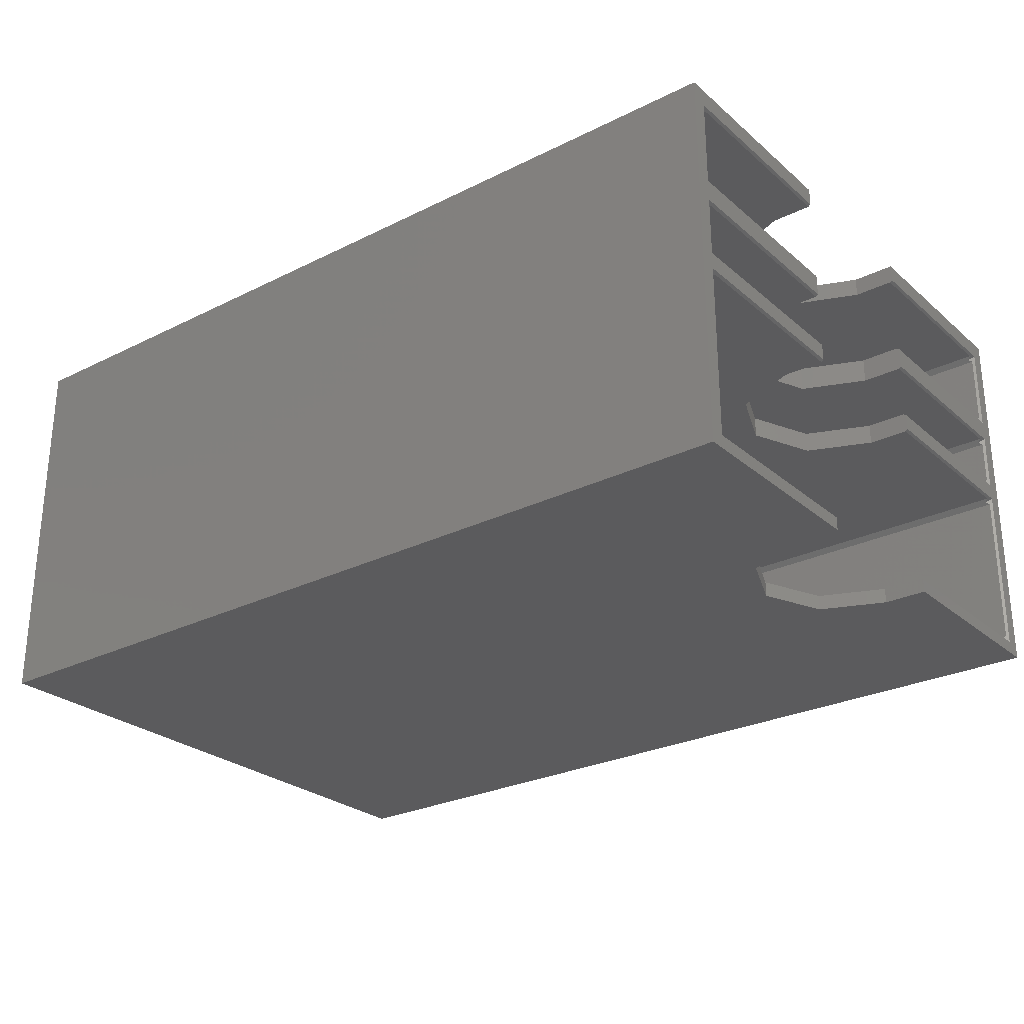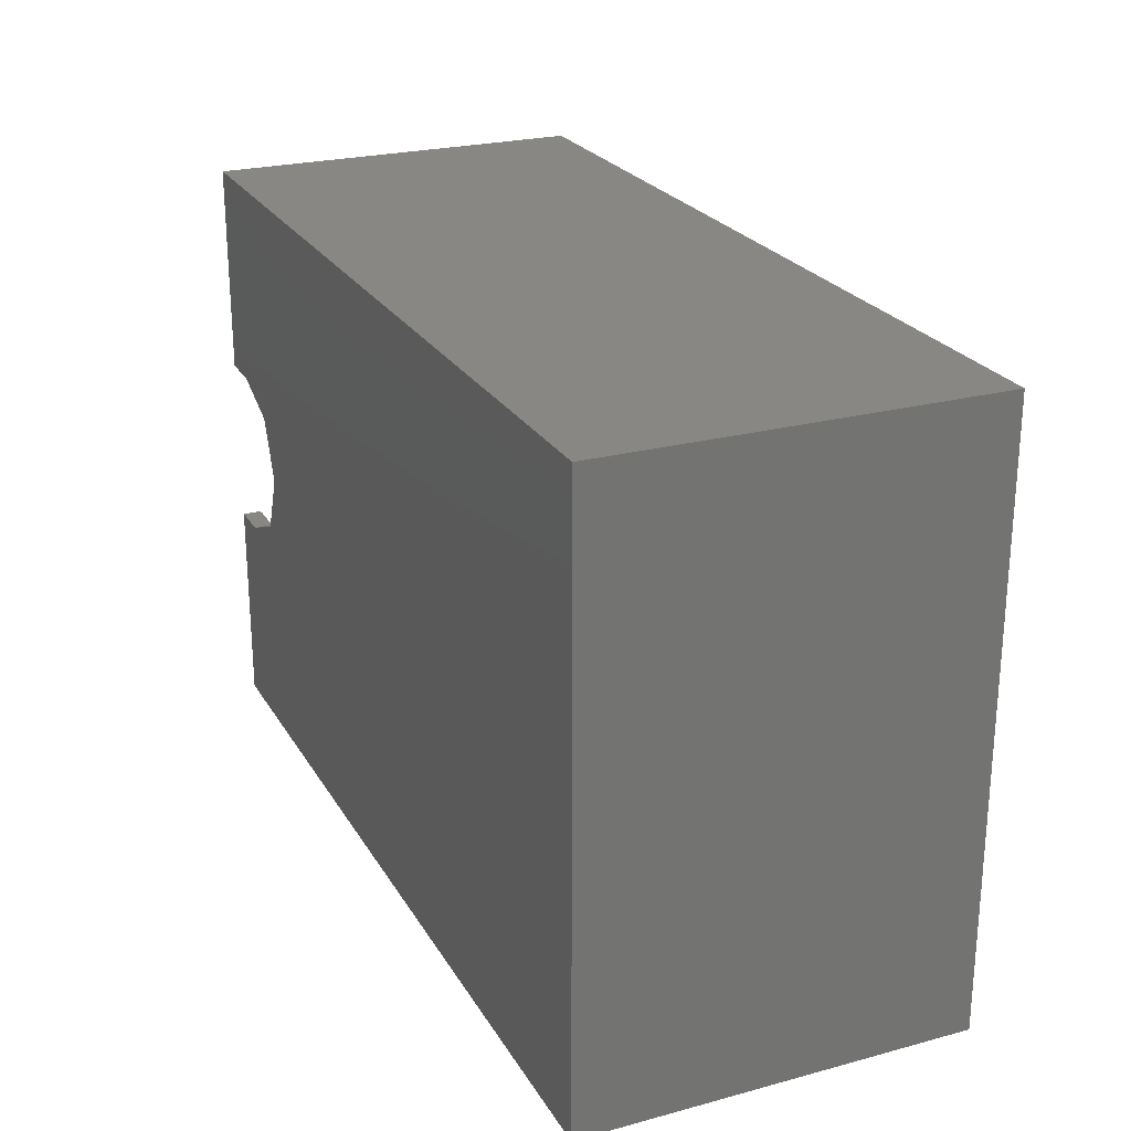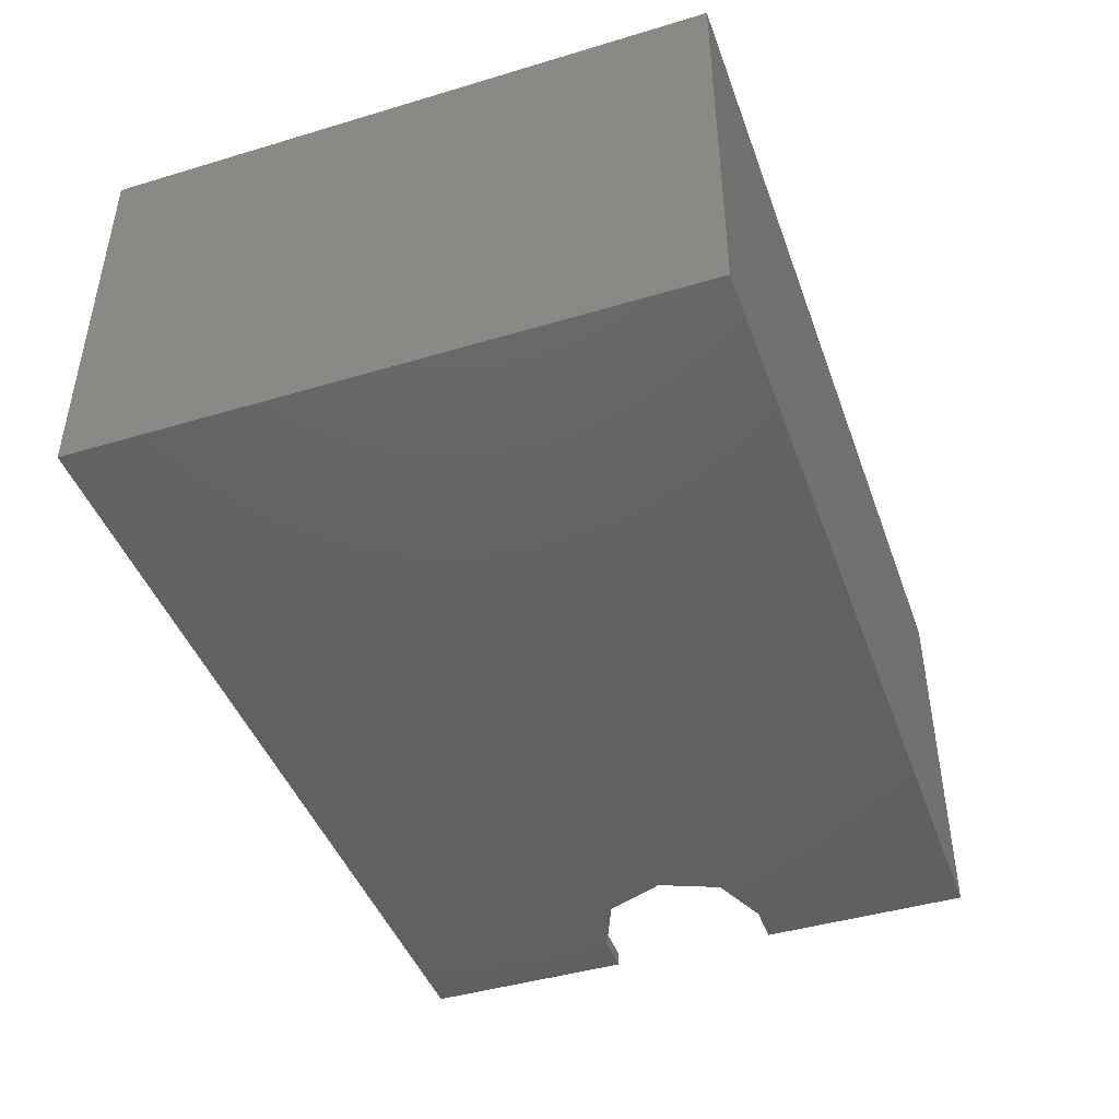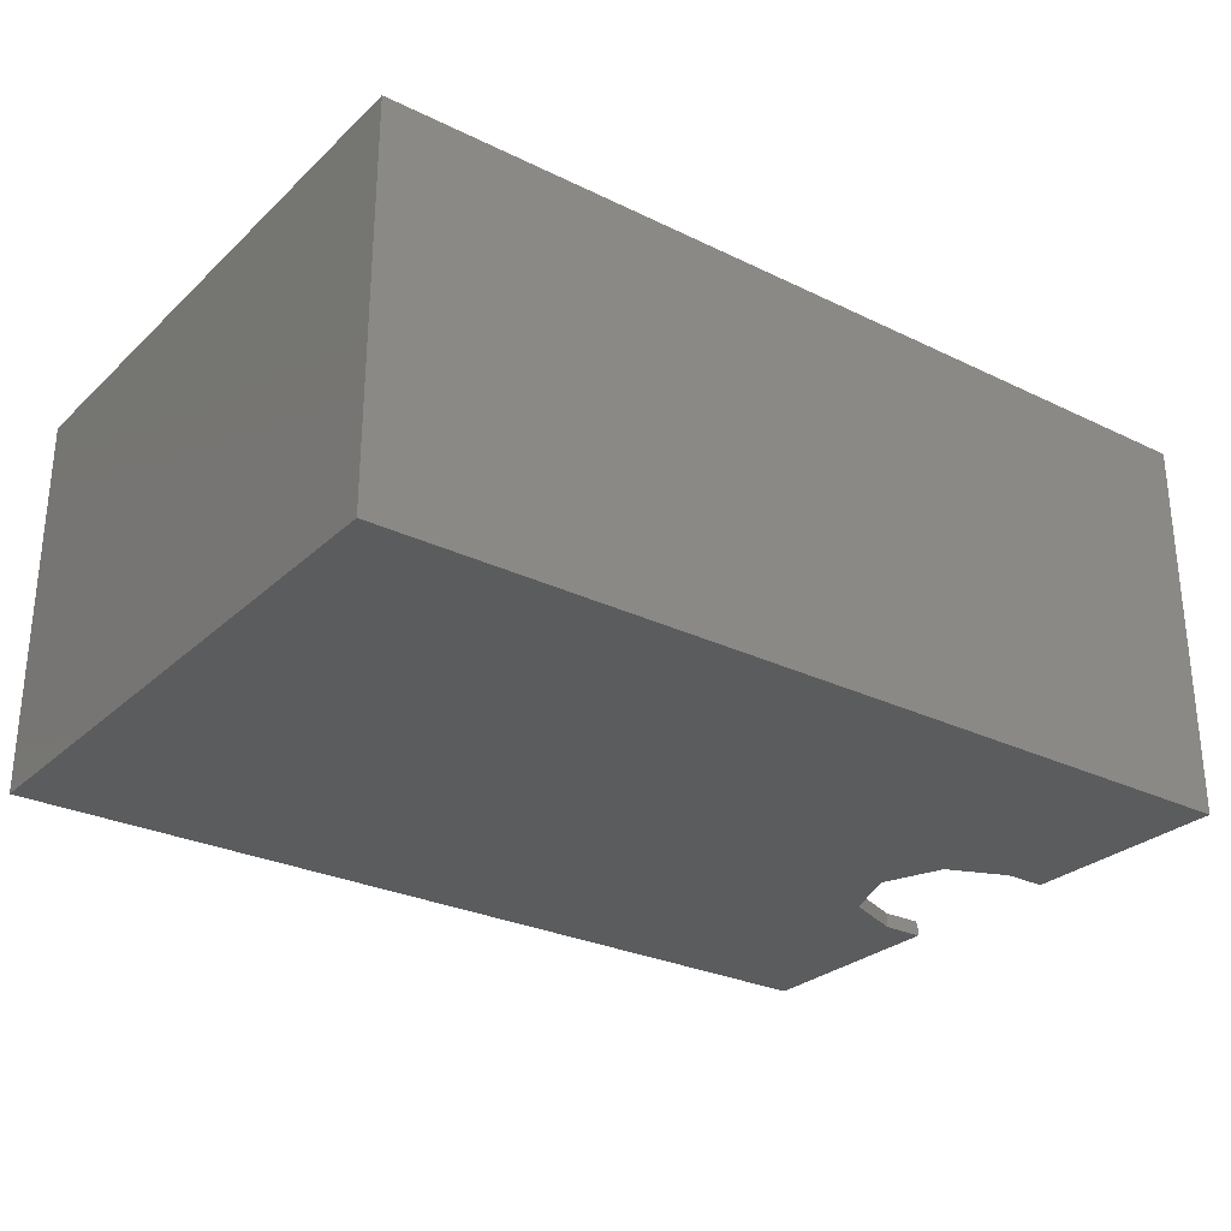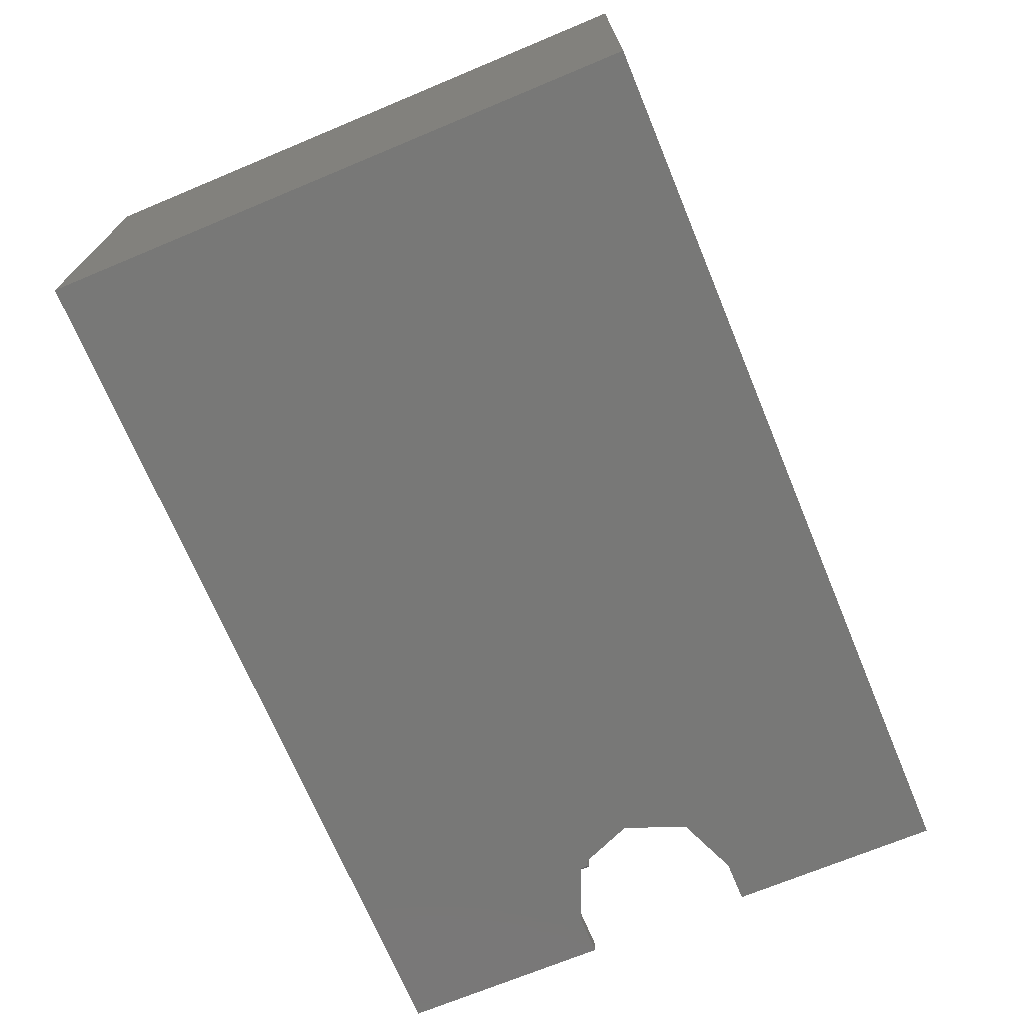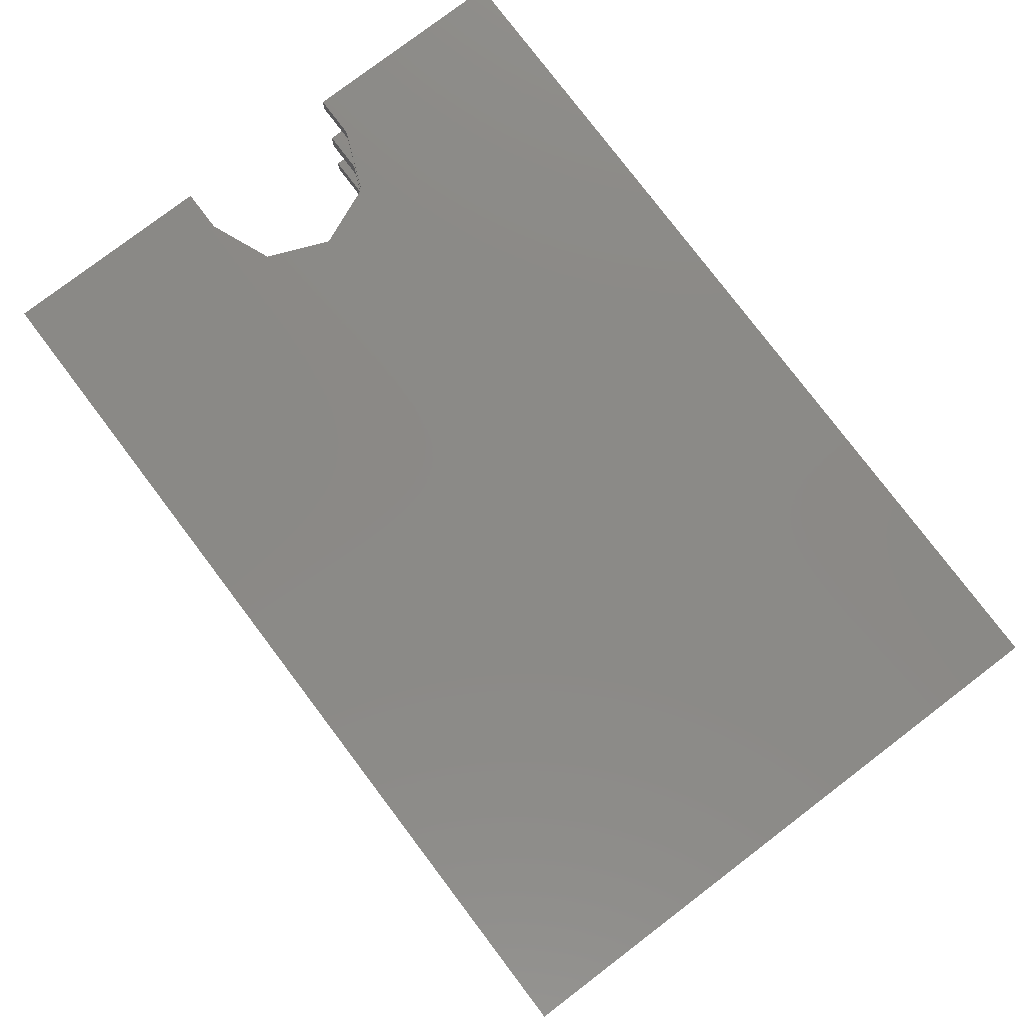
<metadata>
{"format":"stl","ext":"stl","renderer":"f3d","projection":"perspective","resolution":1024,"background":"white","views":[{"elev":-26.9,"azim":-142.3,"up":"+Z"},{"elev":24.2,"azim":66.2,"up":"+Y"},{"elev":-44.2,"azim":109.3,"up":"+Z"},{"elev":-28.1,"azim":143.7,"up":"+Z"},{"elev":-70.7,"azim":112.6,"up":"+Z"},{"elev":79.5,"azim":52.8,"up":"+Z"}]}
</metadata>
<code>
# stl→obj: 196 verts, 388 faces
v 126.4 -103.8 -5.883
v 126.2 -103.1 10.88
v 126.2 -103.1 -5.883
v 126.4 -103.8 10.88
v 125.5 -103.4 -6.424
v 125.8 -103.5 -6.424
v 125.9 -103.8 -6.424
v 125.5 -102.8 -5.883
v 125.5 -102.8 10.88
v 126.2 -162.9 -5.883
v 125.5 -162.6 -6.424
v 125.5 -163.2 -5.883
v 126.4 -162.2 -5.883
v 125.9 -162.2 -6.424
v 125.5 -162.6 11.42
v 32.13 -162.9 11.15
v 31.77 -162.6 11.42
v 125.5 -163.2 10.88
v 31.77 -163.2 10.88
v 125.8 -162.5 -6.424
v 45.24 -133 -6.424
v 42.53 -126.5 -6.424
v 31.77 -103.4 -6.424
v 36 -123.8 -6.424
v 31.77 -123.8 -6.424
v 42.53 -139.5 -6.424
v 31.77 -162.6 -6.424
v 36 -142.2 -6.424
v 31.77 -142.2 -6.424
v 125.8 -103.5 11.42
v 125.9 -103.8 11.42
v 126.4 -162.2 10.88
v 125.5 -103.4 11.42
v 32.13 -103.1 11.15
v 31.77 -103.4 11.42
v 31.77 -102.8 10.88
v 31.77 -102.8 -5.883
v 32.13 -162.9 -6.153
v 31.77 -163.2 -5.883
v 32.13 -103.1 -6.153
v 126.2 -162.9 10.88
v 125.8 -162.5 11.42
v 125.9 -162.2 11.42
v 45.24 -133 11.42
v 42.53 -139.5 11.42
v 36 -142.2 11.42
v 31.77 -142.2 11.42
v 42.53 -126.5 11.42
v 36 -123.8 11.42
v 31.77 -123.8 11.42
v 31.5 -163.4 11.62
v 31.5 -163.4 -6.625
v 31.5 -142.2 11.62
v 31.5 -123.8 11.62
v 31.5 -102.6 11.62
v 31.5 -102.6 -6.625
v 31.5 -142.2 -6.625
v 31.5 -123.8 -6.625
v 42.53 -139.5 -8
v 36 -142.2 -8
v 36 -142.2 13.58
v 42.53 -139.5 13.58
v 45.24 -133 -8
v 45.24 -133 13.58
v 42.53 -126.5 -8
v 42.53 -126.5 13.58
v 31.5 -123.8 -8
v 36 -123.8 -8
v 31.77 -123.8 13.58
v 31.5 -123.8 13.38
v 36 -123.8 13.58
v 31.5 -142.2 -8
v 31.77 -142.2 13.58
v 31.5 -142.2 13.38
v 127 -101 -8
v 31.5 -101 33
v 127 -101 33
v 31.5 -101 -8
v 127 -165 -8
v 31.5 -165 -8
v 127 -165 33
v 31.5 -165 33
v 31.5 -163.4 13.38
v 31.5 -163.4 19.62
v 31.5 -163.4 21.88
v 31.5 -142.2 21.88
v 31.5 -142.2 19.62
v 31.5 -163.4 31.12
v 31.5 -142.2 33
v 31.5 -142.2 31.12
v 31.5 -123.8 19.62
v 31.5 -102.6 21.88
v 31.5 -102.6 19.62
v 31.5 -123.8 21.88
v 31.5 -102.6 13.38
v 31.5 -102.6 31.12
v 31.5 -123.8 33
v 31.5 -123.8 31.12
v 125.5 -163.2 14.12
v 31.77 -163.2 18.88
v 125.5 -163.2 18.88
v 31.77 -163.2 14.12
v 125.5 -162.6 19.42
v 125.8 -162.5 19.42
v 126.2 -162.9 18.88
v 125.9 -162.2 13.58
v 125.8 -162.5 13.58
v 126.2 -162.9 14.12
v 125.5 -103.4 19.42
v 32.13 -103.1 19.15
v 125.5 -102.8 18.88
v 31.77 -103.4 19.42
v 31.77 -102.8 18.88
v 126.2 -103.1 14.12
v 125.8 -103.5 13.58
v 125.9 -103.8 13.58
v 125.5 -103.4 13.58
v 125.9 -162.2 19.42
v 126.4 -103.8 18.88
v 126.4 -162.2 18.88
v 125.9 -103.8 19.42
v 126.4 -103.8 14.12
v 126.2 -103.1 18.88
v 32.13 -162.9 13.85
v 125.5 -162.6 13.58
v 31.77 -162.6 13.58
v 32.13 -162.9 19.15
v 31.77 -162.6 19.42
v 31.77 -102.8 14.12
v 125.5 -102.8 14.12
v 126.4 -162.2 14.12
v 32.13 -103.1 13.85
v 31.77 -103.4 13.58
v 125.8 -103.5 19.42
v 45.24 -133 19.42
v 42.53 -139.5 19.42
v 36 -142.2 19.42
v 31.77 -142.2 19.42
v 42.53 -126.5 19.42
v 36 -123.8 19.42
v 31.77 -123.8 19.42
v 45.24 -133 22.08
v 42.53 -139.5 22.08
v 36 -142.2 22.08
v 42.53 -126.5 22.08
v 31.77 -123.8 22.08
v 36 -123.8 22.08
v 31.77 -142.2 22.08
v 125.5 -162.6 30.92
v 125.8 -162.5 30.92
v 126.2 -162.9 30.38
v 125.5 -163.2 30.38
v 125.9 -162.2 30.92
v 126.4 -103.8 30.38
v 126.4 -162.2 30.38
v 125.9 -103.8 30.92
v 126.4 -162.2 22.62
v 125.9 -162.2 22.08
v 126.2 -162.9 22.62
v 126.2 -103.1 22.62
v 125.5 -102.8 22.62
v 125.5 -103.4 22.08
v 126.4 -103.8 22.62
v 126.2 -103.1 30.38
v 125.8 -162.5 22.08
v 32.13 -103.1 22.35
v 31.77 -102.8 22.62
v 31.77 -103.4 22.08
v 32.13 -162.9 30.65
v 31.77 -162.6 30.92
v 31.77 -163.2 30.38
v 125.8 -103.5 30.92
v 125.5 -102.8 30.38
v 31.77 -102.8 30.38
v 125.5 -163.2 22.62
v 31.77 -163.2 22.62
v 125.5 -162.6 22.08
v 125.5 -103.4 30.92
v 32.13 -103.1 30.65
v 31.77 -103.4 30.92
v 125.9 -103.8 22.08
v 45.24 -133 30.92
v 42.53 -139.5 30.92
v 36 -142.2 30.92
v 31.77 -142.2 30.92
v 42.53 -126.5 30.92
v 36 -123.8 30.92
v 31.77 -123.8 30.92
v 32.13 -162.9 22.35
v 31.77 -162.6 22.08
v 125.8 -103.5 22.08
v 42.53 -126.5 33
v 45.24 -133 33
v 36 -142.2 33
v 36 -123.8 33
v 42.53 -139.5 33
f 1 2 3
f 2 1 4
f 3 5 6
f 3 6 7
f 8 2 9
f 2 8 3
f 3 7 1
f 10 11 12
f 13 14 10
f 15 16 17
f 18 16 15
f 16 18 19
f 5 7 6
f 7 5 14
f 11 14 5
f 14 11 20
f 5 21 11
f 5 22 21
f 23 22 5
f 22 23 24
f 24 23 25
f 26 11 21
f 27 26 28
f 27 28 29
f 26 27 11
f 7 13 1
f 13 7 14
f 30 2 31
f 13 4 1
f 4 13 32
f 33 34 9
f 34 33 35
f 9 34 36
f 37 9 36
f 9 37 8
f 12 38 39
f 11 38 12
f 38 11 27
f 8 40 5
f 40 8 37
f 5 40 23
f 10 32 13
f 32 10 41
f 31 2 4
f 9 2 33
f 3 8 5
f 33 2 30
f 42 43 41
f 10 18 41
f 18 10 12
f 15 41 18
f 20 11 10
f 14 20 10
f 12 19 18
f 19 12 39
f 15 42 41
f 15 43 42
f 43 15 31
f 33 31 15
f 31 33 30
f 15 44 33
f 15 45 44
f 17 45 15
f 45 17 46
f 46 17 47
f 48 33 44
f 35 48 49
f 35 49 50
f 48 35 33
f 43 32 41
f 43 4 32
f 4 43 31
f 19 51 16
f 39 51 19
f 39 52 51
f 52 39 38
f 51 17 16
f 53 17 51
f 17 53 47
f 50 54 35
f 35 55 34
f 55 35 54
f 55 36 34
f 55 37 36
f 37 56 40
f 56 37 55
f 29 57 27
f 27 52 38
f 52 27 57
f 56 23 40
f 58 23 56
f 23 58 25
f 59 28 26
f 28 59 60
f 45 61 62
f 61 45 46
f 59 21 63
f 21 59 26
f 45 64 44
f 64 45 62
f 63 22 65
f 22 63 21
f 44 66 48
f 66 44 64
f 67 25 58
f 25 67 68
f 25 68 24
f 50 69 70
f 50 70 54
f 69 50 71
f 71 50 49
f 60 29 28
f 72 29 60
f 29 72 57
f 47 73 61
f 73 47 74
f 47 61 46
f 74 47 53
f 68 22 24
f 22 68 65
f 49 66 71
f 66 49 48
f 75 76 77
f 76 75 78
f 79 63 75
f 79 59 63
f 80 59 79
f 59 80 60
f 60 80 72
f 65 75 63
f 78 65 68
f 78 68 67
f 65 78 75
f 80 81 82
f 81 80 79
f 72 52 57
f 80 51 52
f 51 80 83
f 82 83 80
f 83 82 84
f 84 82 85
f 80 52 72
f 51 74 53
f 74 51 83
f 84 86 87
f 86 84 85
f 88 89 90
f 88 82 89
f 85 82 88
f 91 92 93
f 92 91 94
f 54 95 55
f 95 54 70
f 55 78 56
f 67 56 78
f 56 67 58
f 78 55 76
f 95 76 55
f 93 76 95
f 92 76 93
f 96 76 92
f 97 96 98
f 96 97 76
f 81 75 77
f 75 81 79
f 99 100 101
f 100 99 102
f 103 104 105
f 106 107 108
f 109 110 111
f 110 109 112
f 111 110 113
f 114 115 116
f 103 105 101
f 114 117 115
f 118 119 120
f 119 118 121
f 114 116 122
f 111 123 109
f 99 124 102
f 125 124 99
f 124 125 126
f 108 101 105
f 101 108 99
f 103 127 128
f 101 127 103
f 127 101 100
f 104 118 105
f 129 111 113
f 111 129 130
f 131 106 108
f 131 119 122
f 119 131 120
f 130 132 117
f 132 130 129
f 117 132 133
f 116 131 122
f 131 116 106
f 122 123 114
f 123 122 119
f 109 123 134
f 108 125 99
f 118 120 105
f 108 120 131
f 120 108 105
f 103 118 104
f 118 103 121
f 109 121 103
f 121 109 134
f 103 135 109
f 103 136 135
f 128 136 103
f 136 128 137
f 137 128 138
f 139 109 135
f 112 139 140
f 112 140 141
f 139 112 109
f 130 123 111
f 123 130 114
f 114 130 117
f 134 123 121
f 121 123 119
f 107 125 108
f 117 116 115
f 116 117 106
f 125 106 117
f 106 125 107
f 117 64 125
f 117 66 64
f 133 66 117
f 66 133 71
f 71 133 69
f 62 125 64
f 126 62 61
f 126 61 73
f 62 126 125
f 100 84 127
f 102 84 100
f 102 83 84
f 83 102 124
f 84 128 127
f 87 128 84
f 128 87 138
f 141 91 112
f 112 93 110
f 93 112 91
f 93 113 110
f 93 129 113
f 129 95 132
f 95 129 93
f 73 74 126
f 126 83 124
f 83 126 74
f 95 133 132
f 70 133 95
f 133 70 69
f 136 142 135
f 142 136 143
f 136 144 143
f 144 136 137
f 135 145 139
f 145 135 142
f 141 146 94
f 141 94 91
f 146 141 147
f 147 141 140
f 138 148 144
f 148 138 86
f 138 144 137
f 86 138 87
f 140 145 147
f 145 140 139
f 149 150 151
f 149 151 152
f 153 154 155
f 154 153 156
f 157 158 159
f 160 161 162
f 150 153 151
f 163 164 160
f 164 163 154
f 158 165 159
f 156 164 154
f 161 166 162
f 166 161 167
f 162 166 168
f 149 169 170
f 152 169 149
f 169 152 171
f 172 164 156
f 161 164 173
f 164 161 160
f 157 154 163
f 154 157 155
f 167 173 174
f 173 167 161
f 175 171 152
f 171 175 176
f 159 152 151
f 152 159 175
f 165 177 159
f 159 177 175
f 159 155 157
f 155 159 151
f 153 155 151
f 178 179 173
f 179 178 180
f 173 179 174
f 160 181 163
f 149 153 150
f 153 149 156
f 178 156 149
f 156 178 172
f 149 182 178
f 149 183 182
f 170 183 149
f 183 170 184
f 184 170 185
f 186 178 182
f 180 186 187
f 180 187 188
f 186 180 178
f 175 189 176
f 177 189 175
f 189 177 190
f 178 164 172
f 173 164 178
f 181 157 163
f 157 181 158
f 162 181 191
f 181 162 158
f 177 158 162
f 158 177 165
f 162 142 177
f 162 145 142
f 168 145 162
f 145 168 147
f 147 168 146
f 143 177 142
f 190 143 144
f 190 144 148
f 143 190 177
f 160 162 191
f 160 191 181
f 171 88 169
f 176 88 171
f 176 85 88
f 85 176 189
f 88 170 169
f 90 170 88
f 170 90 185
f 188 98 180
f 180 96 179
f 96 180 98
f 96 174 179
f 96 167 174
f 167 92 166
f 92 167 96
f 148 86 190
f 190 85 189
f 85 190 86
f 92 168 166
f 94 168 92
f 168 94 146
f 182 192 186
f 192 182 193
f 185 89 194
f 185 194 184
f 89 185 90
f 187 192 195
f 192 187 186
f 188 97 98
f 97 188 195
f 195 188 187
f 183 193 182
f 193 183 196
f 183 194 196
f 194 183 184
f 77 193 81
f 77 192 193
f 76 192 77
f 192 76 195
f 195 76 97
f 196 81 193
f 82 196 194
f 82 194 89
f 196 82 81

</code>
